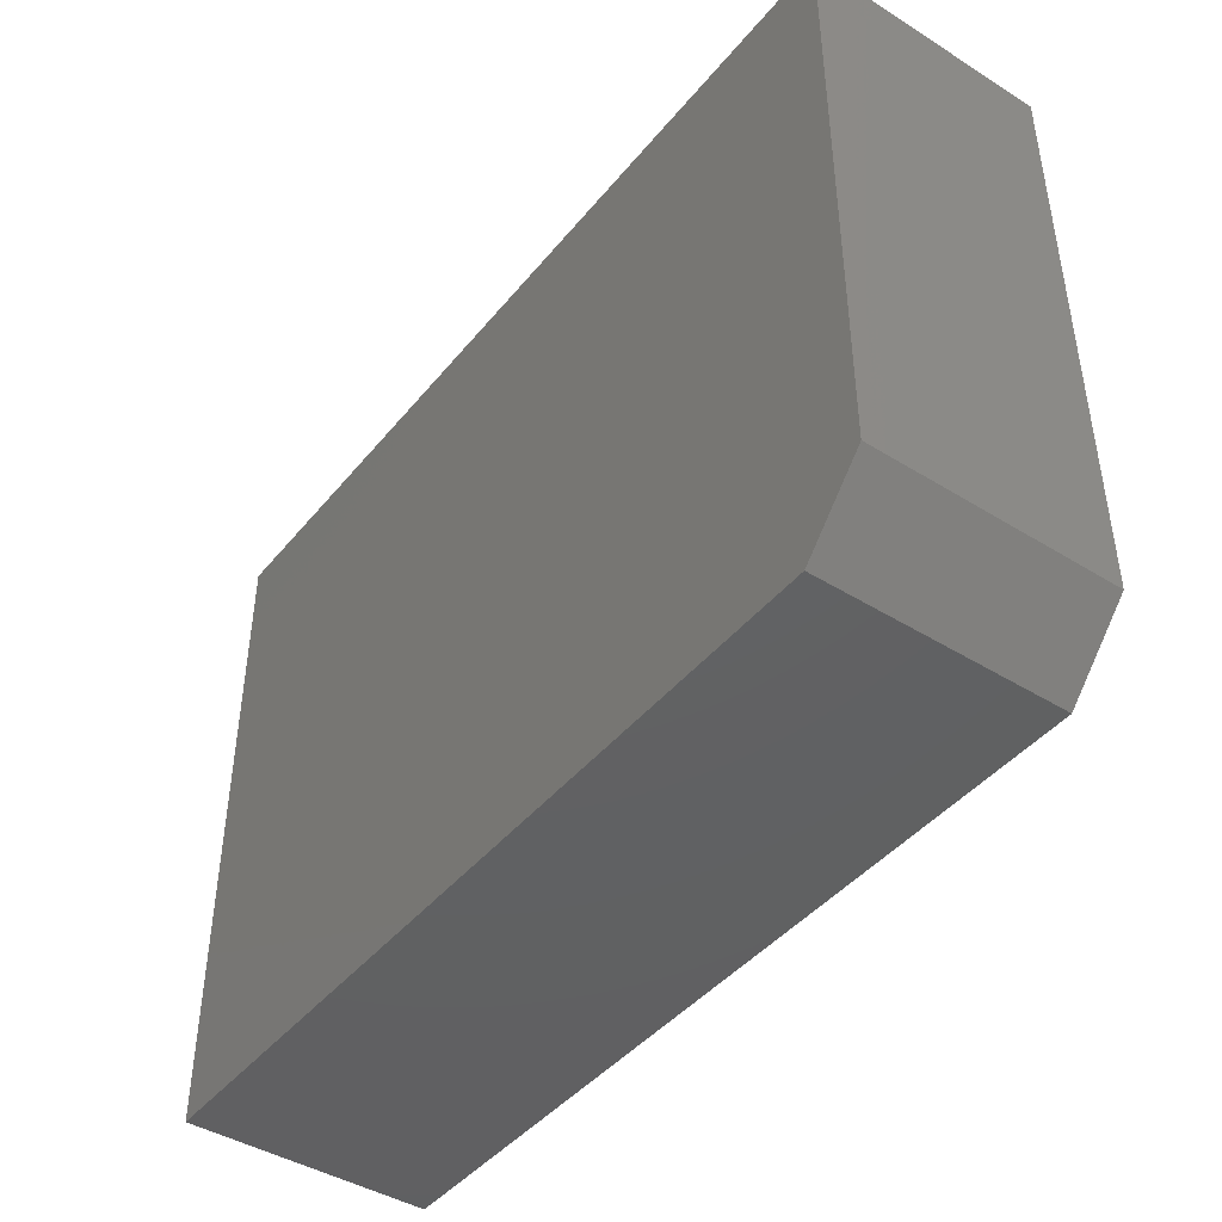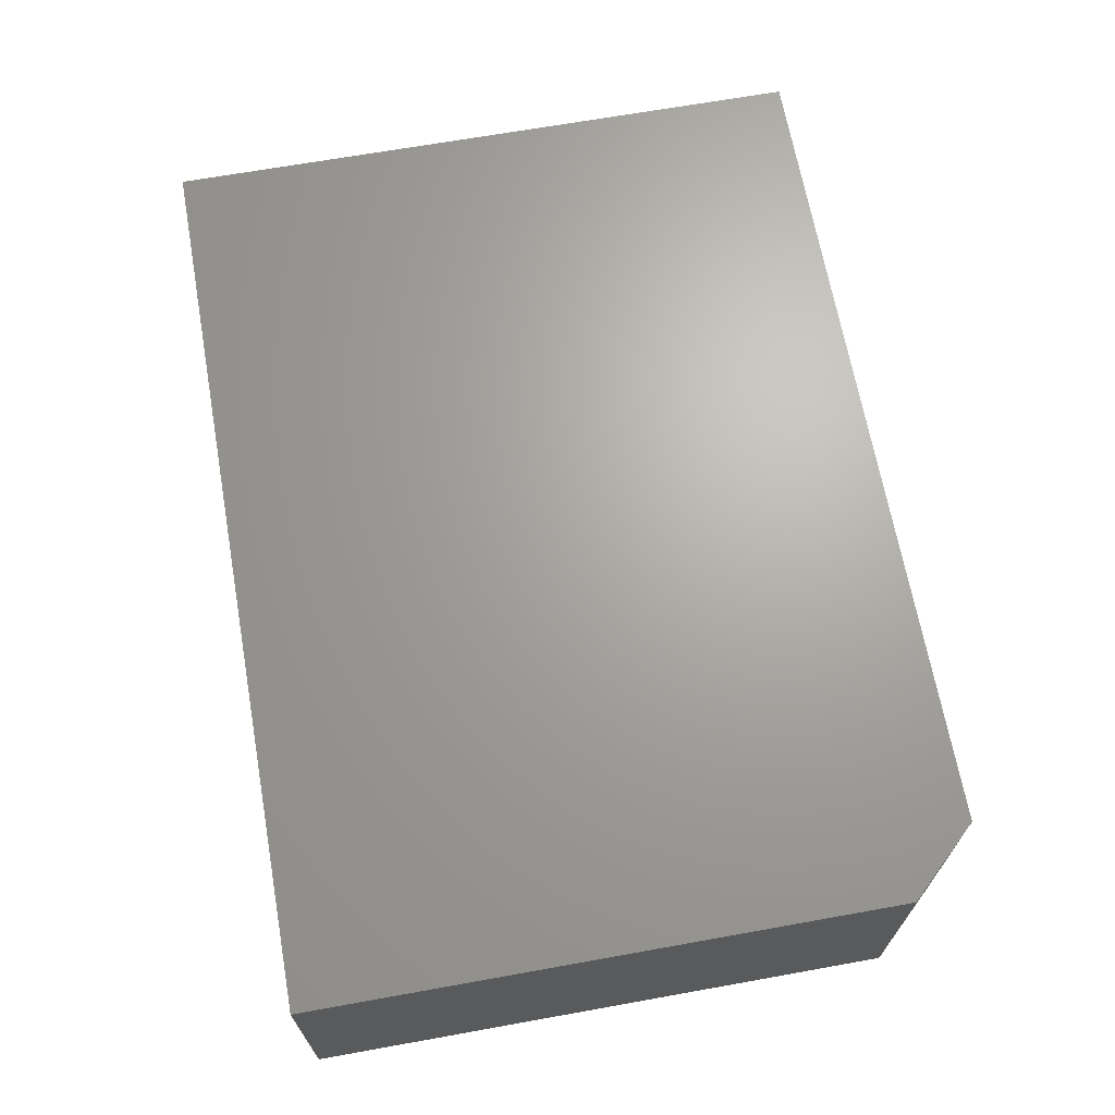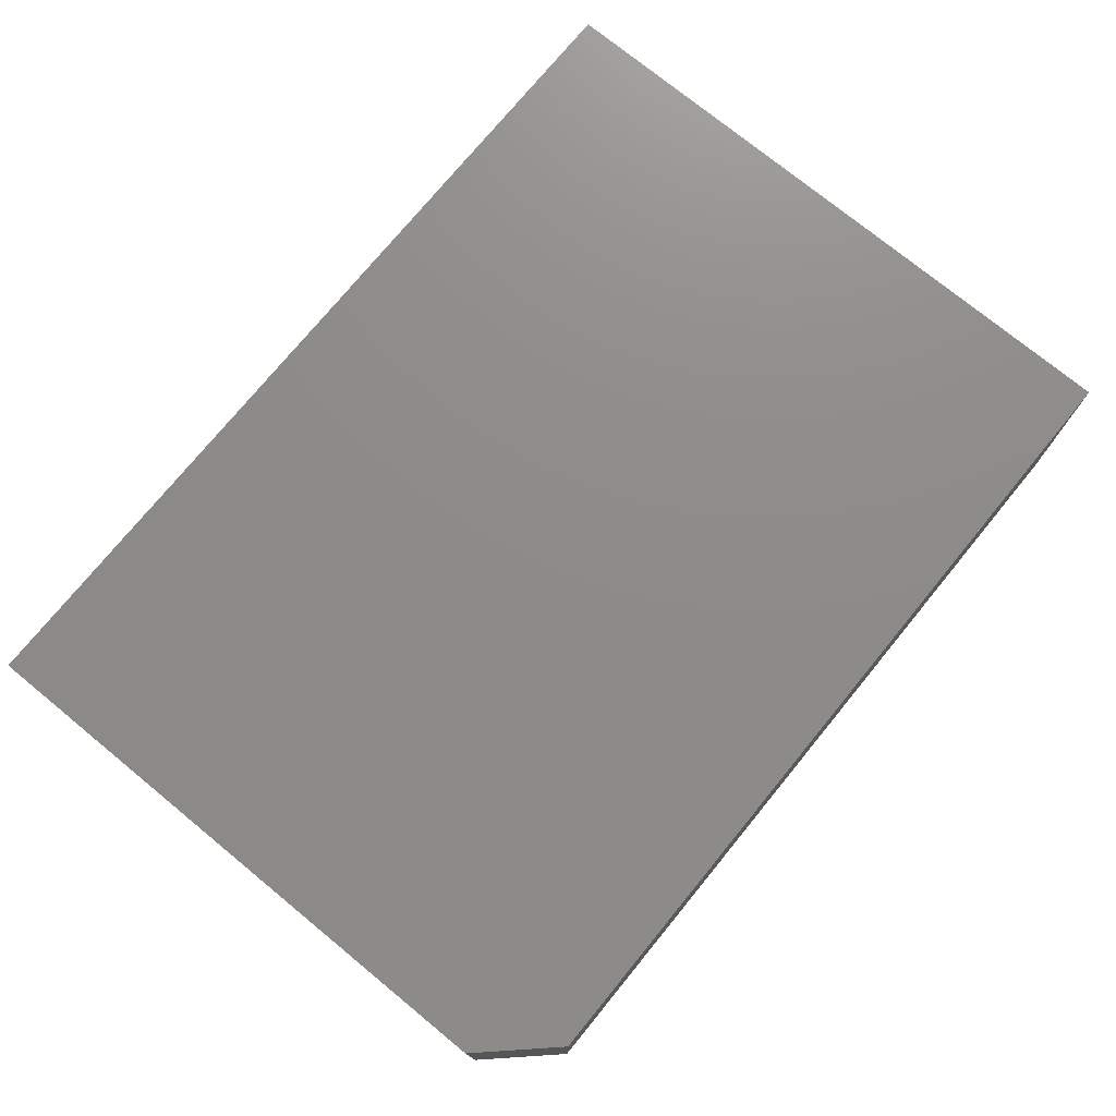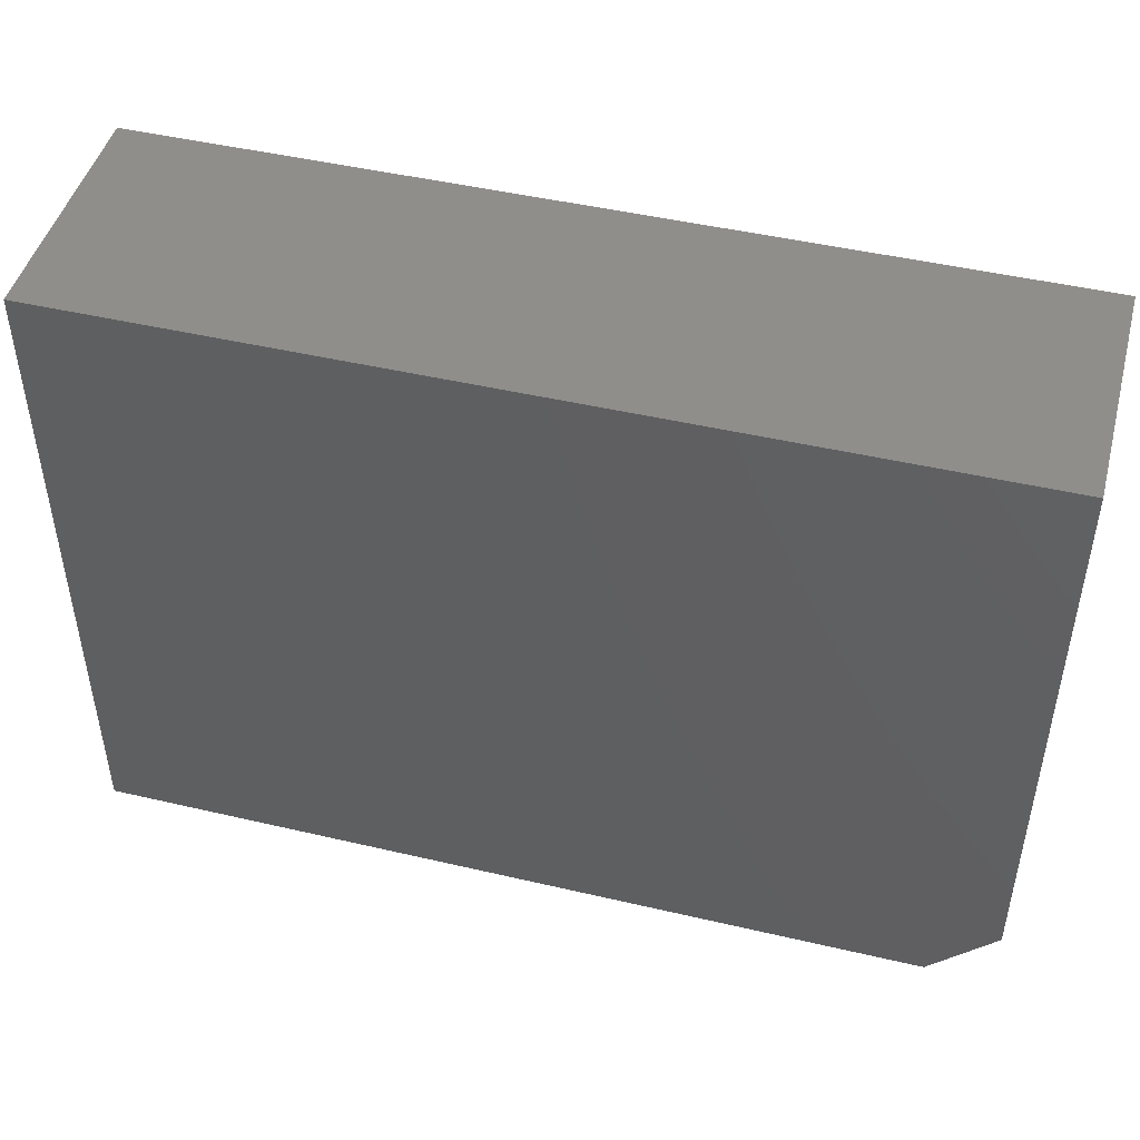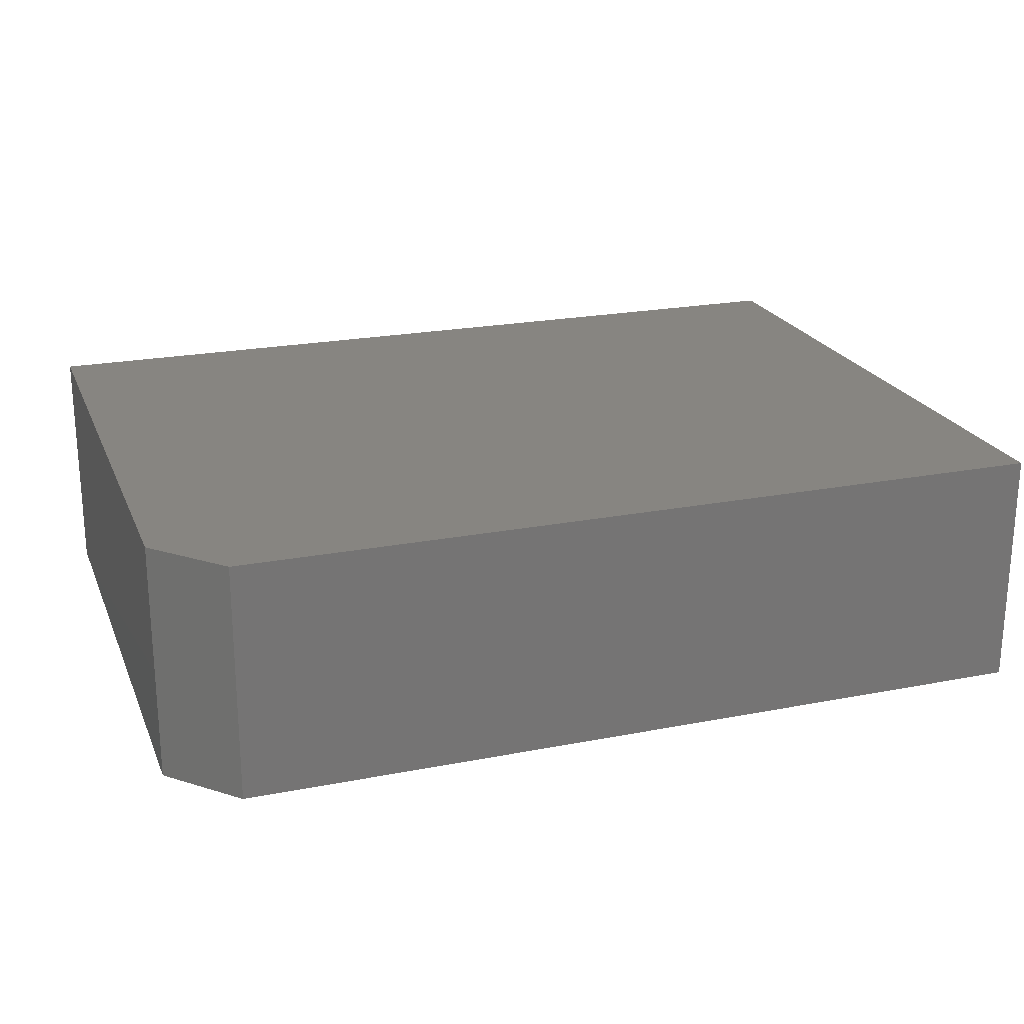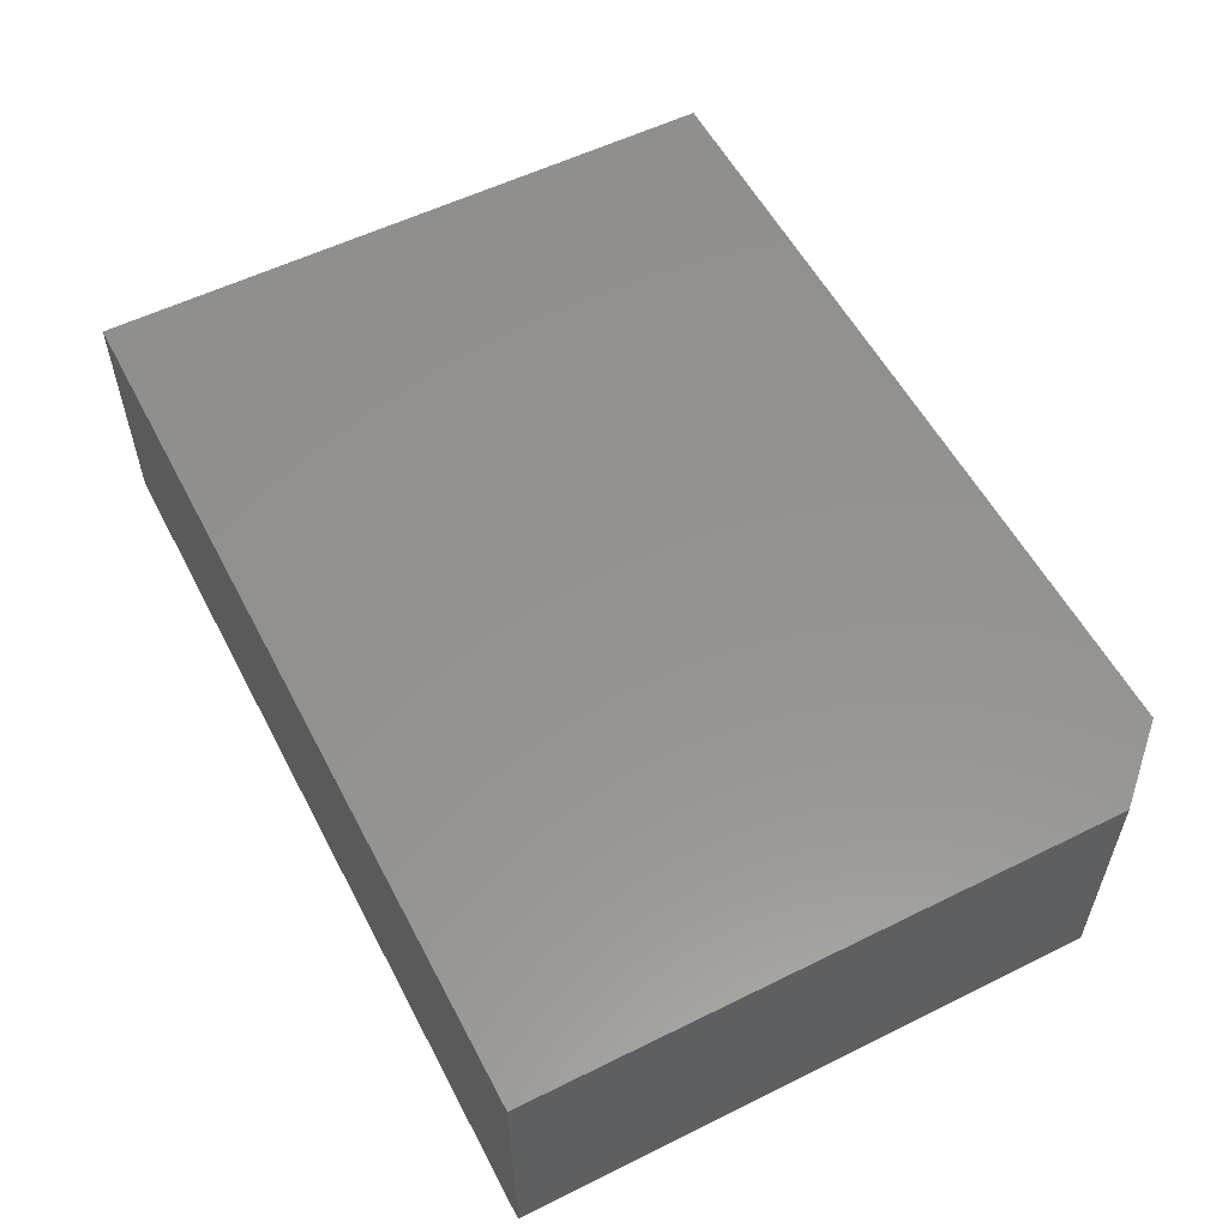
<metadata>
{"format":"stl","ext":"stl","renderer":"f3d","projection":"perspective","resolution":1024,"background":"white","views":[{"elev":-43.6,"azim":-126.2,"up":"+Y"},{"elev":67.2,"azim":-100.2,"up":"+Z"},{"elev":75.1,"azim":-50.7,"up":"+Z"},{"elev":46.7,"azim":-165.1,"up":"+Y"},{"elev":22.1,"azim":-18.8,"up":"+Z"},{"elev":56.0,"azim":-117.4,"up":"+Z"}]}
</metadata>
<code>
# stl→obj: 10 verts, 16 faces
v 0.75 0.5426 0.2031
v -0.75 0.5426 0.2031
v 0.75 -0.5469 0.2031
v -0.75 -0.4297 0.2031
v -0.6406 -0.5469 0.2031
v -0.6406 -0.5469 -0.2031
v -0.75 -0.4297 -0.2031
v 0.75 -0.5469 -0.2031
v -0.75 0.5426 -0.2031
v 0.75 0.5426 -0.2031
f 1 2 3
f 3 2 4
f 3 4 5
f 6 7 8
f 8 7 9
f 8 9 10
f 2 9 4
f 4 9 7
f 5 6 3
f 3 6 8
f 4 7 5
f 5 7 6
f 1 10 2
f 2 10 9
f 3 8 1
f 1 8 10

</code>
